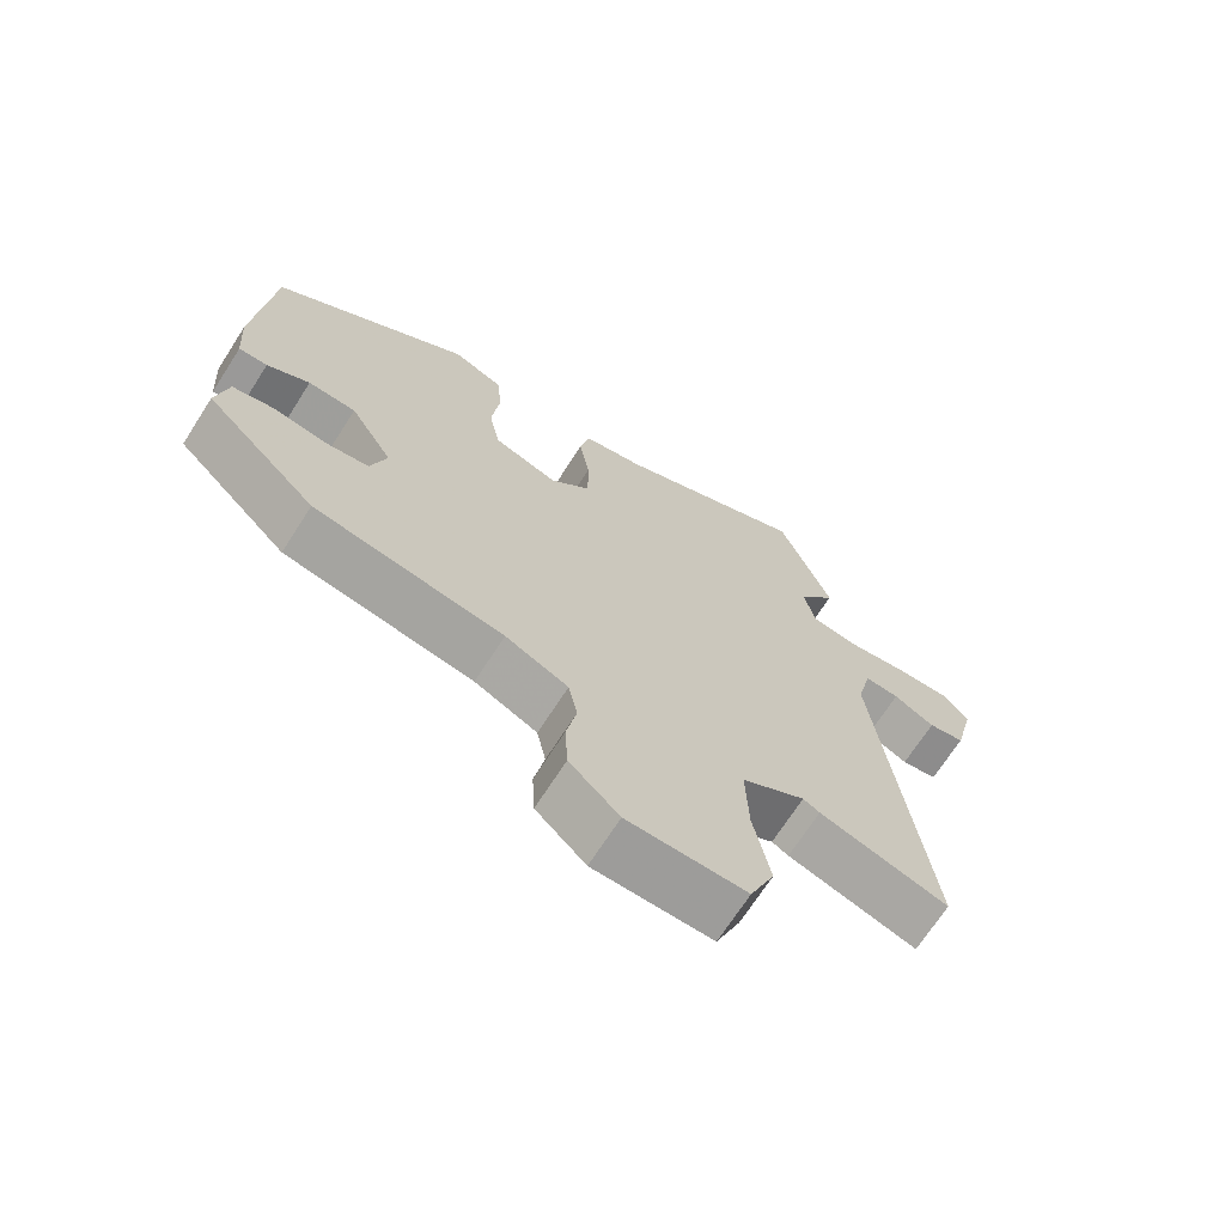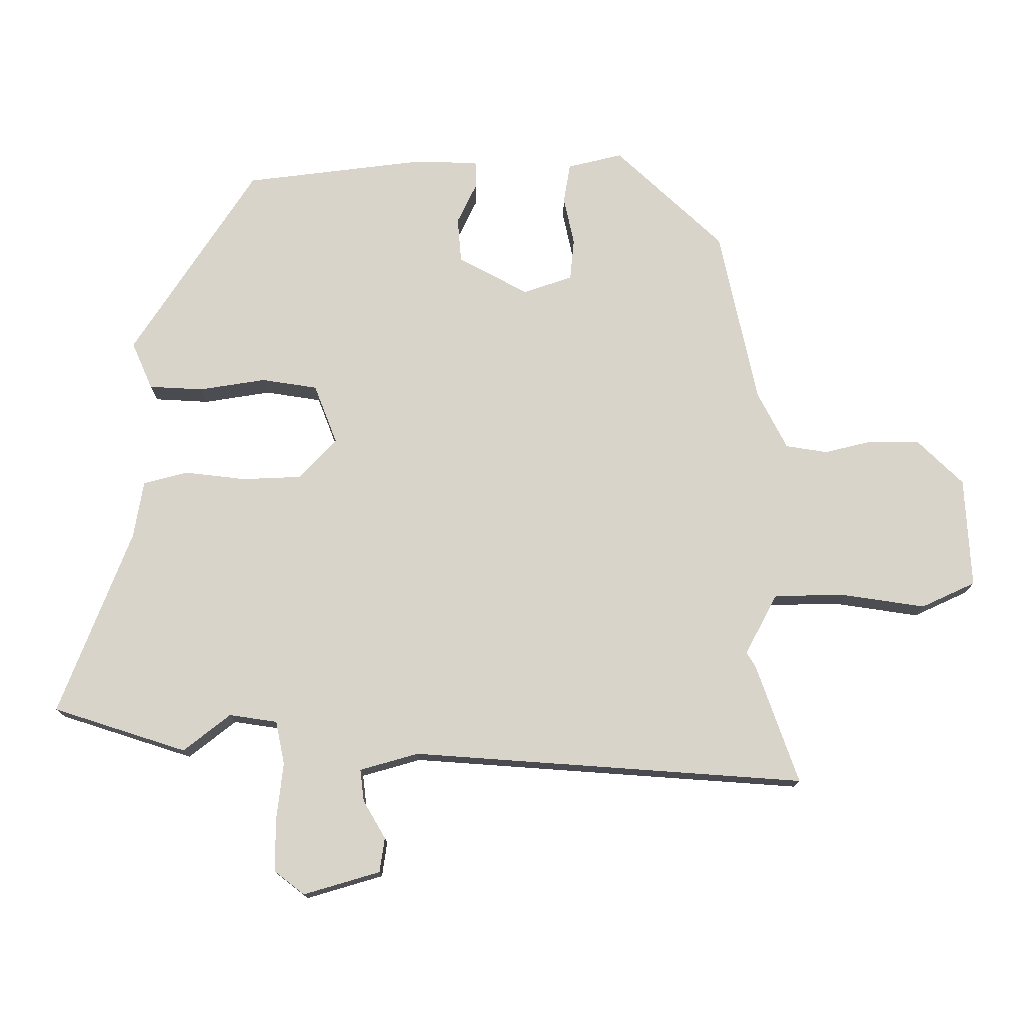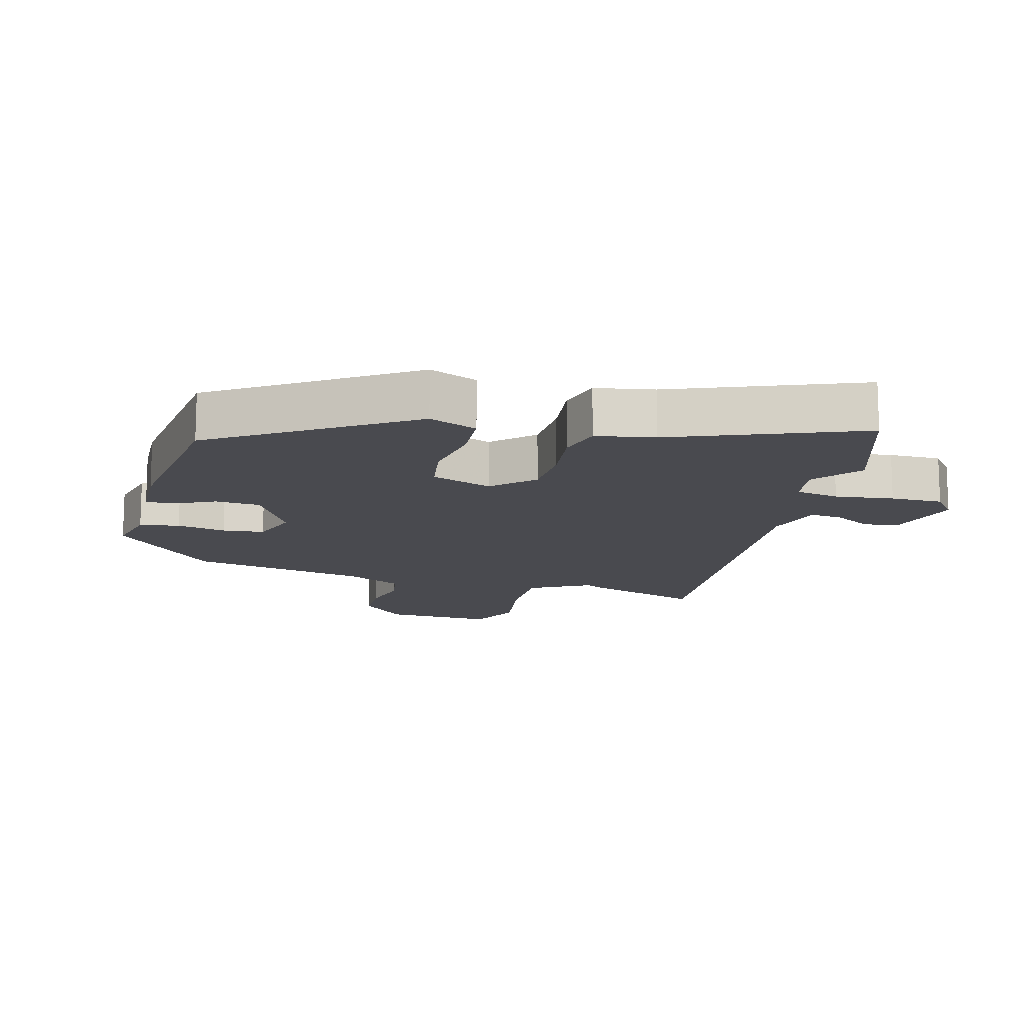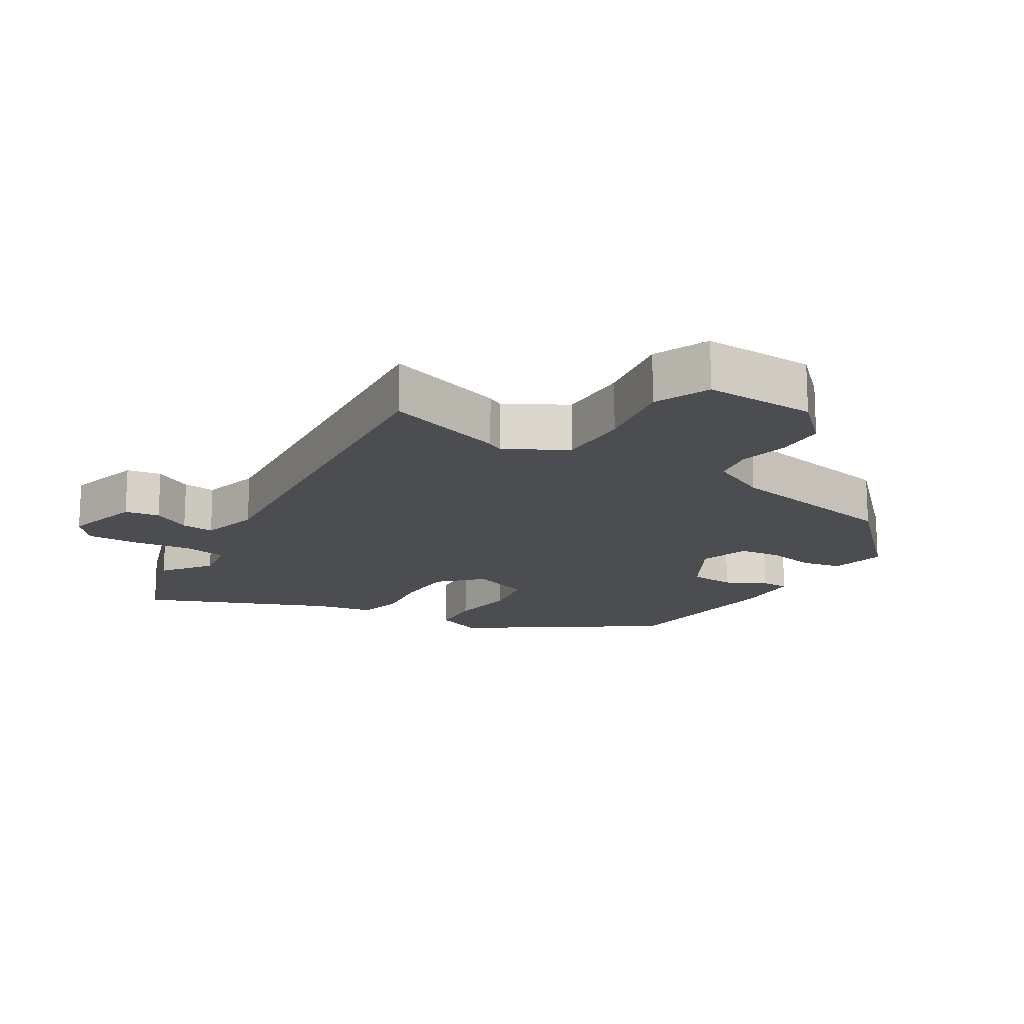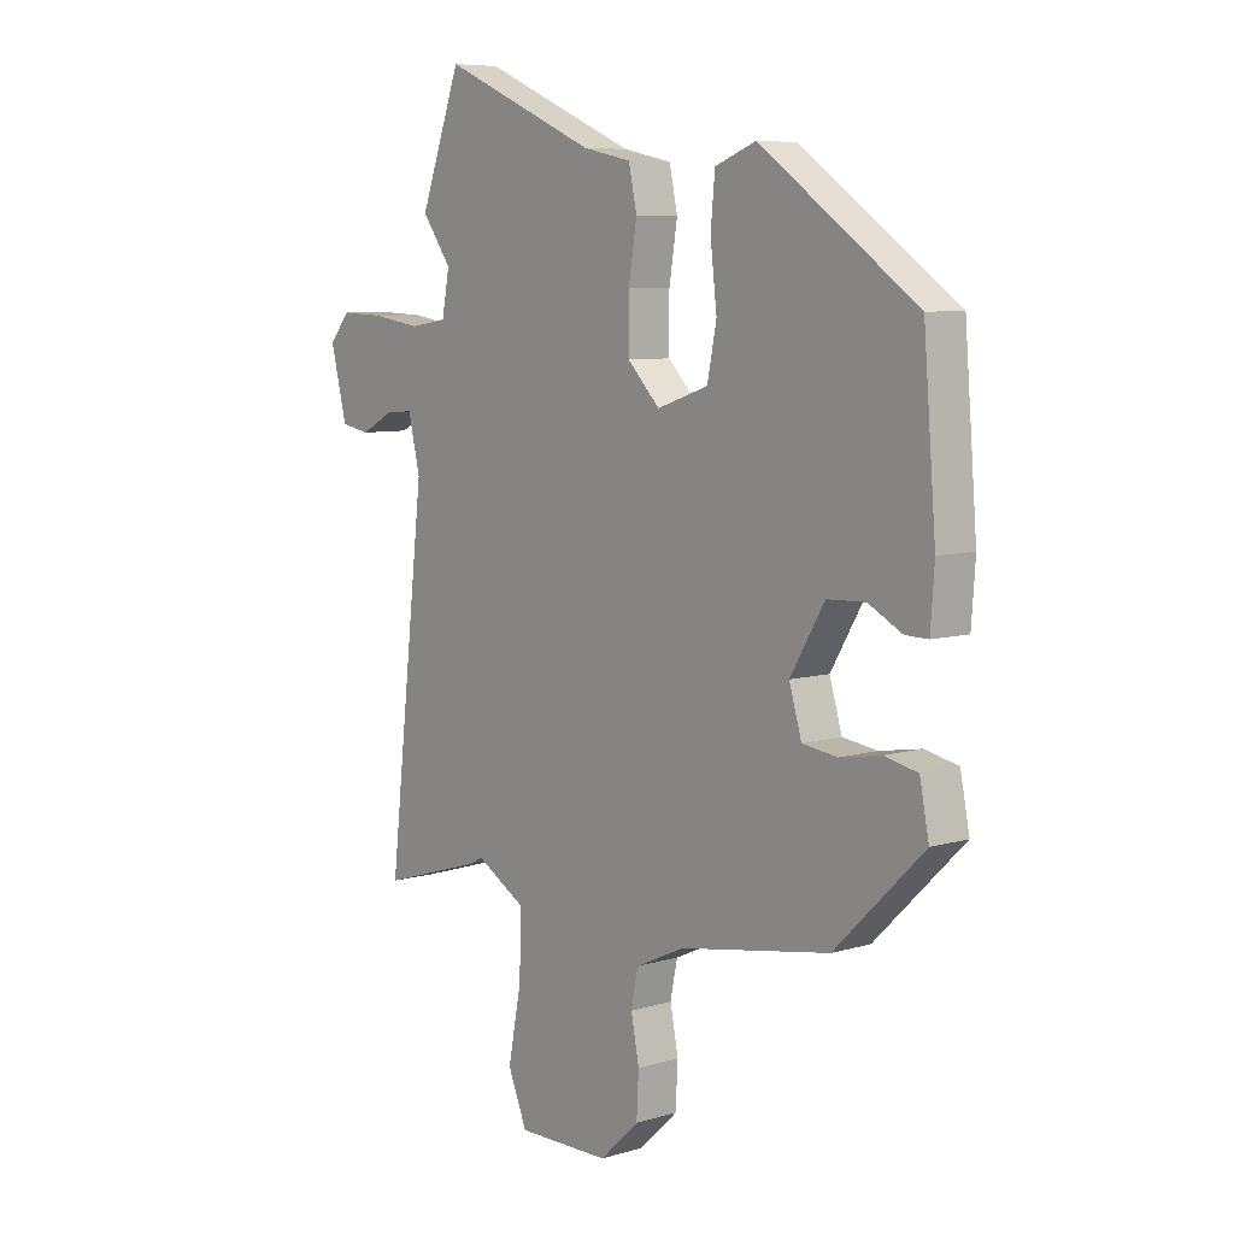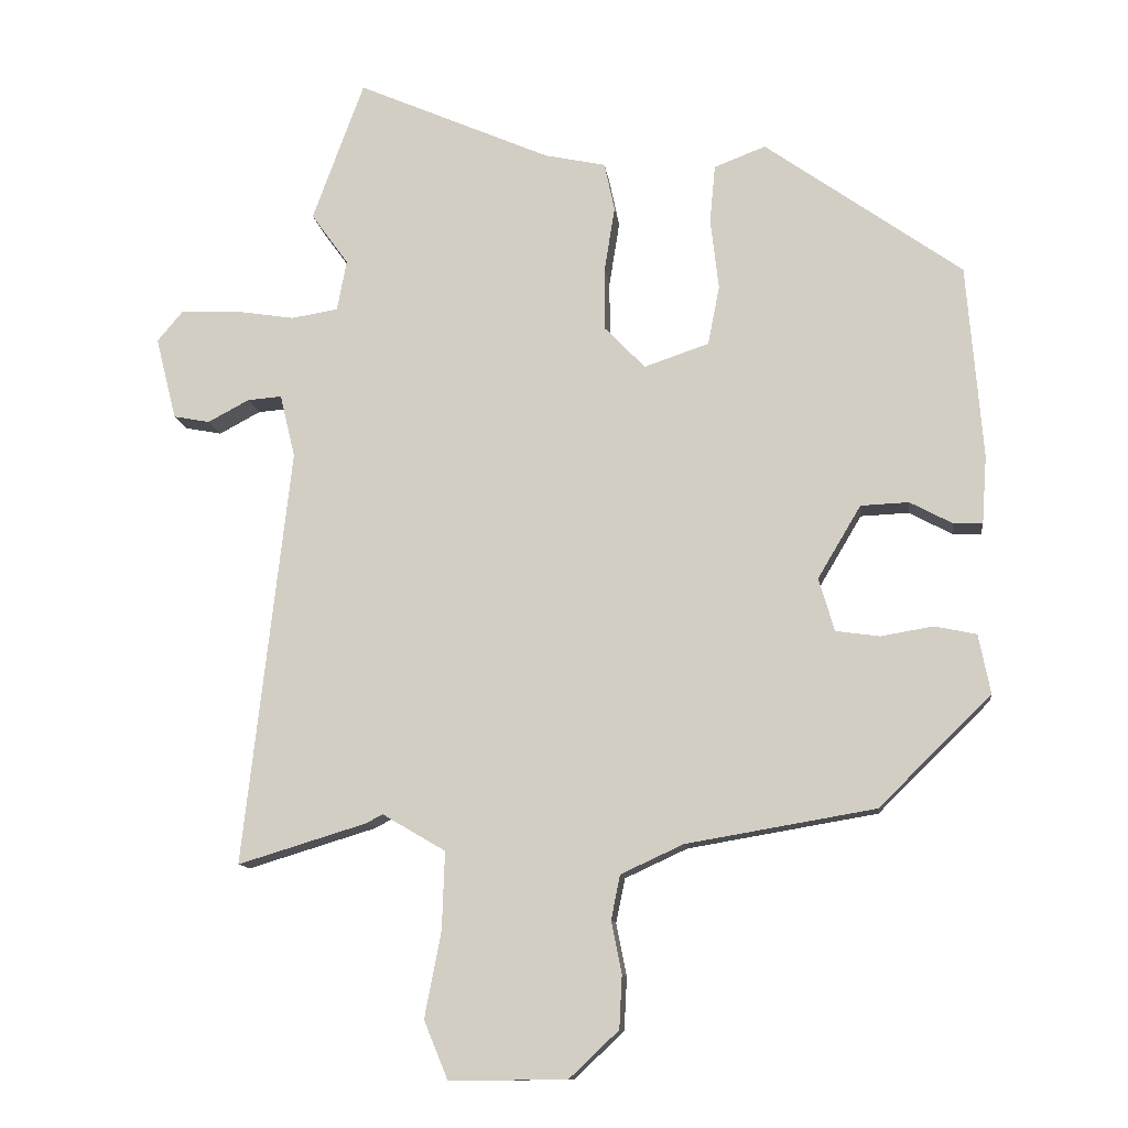
<metadata>
{"format":"obj","ext":"obj","renderer":"f3d","projection":"perspective","resolution":1024,"background":"white","views":[{"elev":-69.7,"azim":-32.7,"up":"+Z"},{"elev":75.6,"azim":87.6,"up":"+Y"},{"elev":-13.6,"azim":-16.9,"up":"+Y"},{"elev":-16.2,"azim":147.2,"up":"+Y"},{"elev":7.4,"azim":-130.1,"up":"+Z"},{"elev":-11.6,"azim":-173.0,"up":"+Z"}]}
</metadata>
<code>
v -0.455 0.07 0.324
v -0.168 0.07 0.528
v -0.093 0.07 0.499
v -0.085 0.07 0.415
v -0.097 0.07 0.311
v -0.08 0.07 0.225
v 0.014 0.07 0.193
v 0.073 0.07 0.254
v 0.073 0.07 0.346
v 0.058 0.07 0.44
v 0.073 0.07 0.51
v 0.162 0.07 0.529
v 0.444 0.07 0.652
v 0.519 0.07 0.448
v 0.465 0.07 0.373
v 0.479 0.07 0.299
v 0.547 0.07 0.288
v 0.637 0.07 0.302
v 0.717 0.07 0.305
v 0.755 0.07 0.26
v 0.725 0.07 0.14
v 0.672 0.07 0.13
v 0.612 0.07 0.162
v 0.562 0.07 0.166
v 0.54 0.07 0.074
v 0.609 0.07 -0.533
v 0.422 0.07 -0.476
v 0.398 0.07 -0.463
v 0.306 0.07 -0.517
v 0.31 0.07 -0.63
v 0.334 0.07 -0.755
v 0.299 0.07 -0.84
v 0.128 0.07 -0.838
v 0.056 0.07 -0.77
v 0.052 0.07 -0.693
v 0.067 0.07 -0.617
v 0.054 0.07 -0.553
v -0.037 0.07 -0.511
v -0.312 0.07 -0.464
v -0.475 0.07 -0.304
v -0.458 0.07 -0.218
v -0.397 0.07 -0.205
v -0.321 0.07 -0.218
v -0.257 0.07 -0.209
v -0.234 0.07 -0.132
v -0.297 0.07 -0.026
v -0.367 0.07 -0.023
v -0.429 0.07 -0.056
v -0.471 0.07 -0.057
v -0.478 0.07 0.042
v -0.455 0 0.324
v -0.168 0 0.528
v -0.093 0 0.499
v -0.085 0 0.415
v -0.097 0 0.311
v -0.08 0 0.225
v 0.014 0 0.193
v 0.073 0 0.254
v 0.073 0 0.346
v 0.058 0 0.44
v 0.073 0 0.51
v 0.162 0 0.529
v 0.444 0 0.652
v 0.519 0 0.448
v 0.465 0 0.373
v 0.479 0 0.299
v 0.547 0 0.288
v 0.637 0 0.302
v 0.717 0 0.305
v 0.755 0 0.26
v 0.725 0 0.14
v 0.672 0 0.13
v 0.612 0 0.162
v 0.562 0 0.166
v 0.54 0 0.074
v 0.609 0 -0.533
v 0.422 0 -0.476
v 0.398 0 -0.463
v 0.306 0 -0.517
v 0.31 0 -0.63
v 0.334 0 -0.755
v 0.299 0 -0.84
v 0.128 0 -0.838
v 0.056 0 -0.77
v 0.052 0 -0.693
v 0.067 0 -0.617
v 0.054 0 -0.553
v -0.037 0 -0.511
v -0.312 0 -0.464
v -0.475 0 -0.304
v -0.458 0 -0.218
v -0.397 0 -0.205
v -0.321 0 -0.218
v -0.257 0 -0.209
v -0.234 0 -0.132
v -0.297 0 -0.026
v -0.367 0 -0.023
v -0.429 0 -0.056
v -0.471 0 -0.057
v -0.478 0 0.042
f 47 48 49 50
f 46 47 50 1
f 45 46 1 2
f 40 41 42 43
f 38 39 40 43
f 37 38 43 44
f 33 34 35 36
f 33 36 37
f 30 31 32 33
f 29 30 33 37
f 28 29 37 44
f 25 26 27 28
f 24 25 28 44
f 20 21 22 23
f 20 23 24
f 17 18 19 20
f 17 20 24 44
f 12 13 14 15
f 12 15 16
f 9 10 11 12
f 8 9 12 16
f 7 8 16 17
f 2 3 4 5
f 45 2 5 6
f 7 17 44 45
f 6 7 45
f 100 99 98 97
f 51 100 97 96
f 52 51 96 95
f 93 92 91 90
f 93 90 89 88
f 94 93 88 87
f 86 85 84 83
f 87 86 83
f 83 82 81 80
f 87 83 80 79
f 94 87 79 78
f 78 77 76 75
f 94 78 75 74
f 73 72 71 70
f 74 73 70
f 70 69 68 67
f 94 74 70 67
f 65 64 63 62
f 66 65 62
f 62 61 60 59
f 66 62 59 58
f 67 66 58 57
f 55 54 53 52
f 56 55 52 95
f 95 94 67 57
f 95 57 56
f 1 51 52 2
f 2 52 53 3
f 3 53 54 4
f 4 54 55 5
f 5 55 56 6
f 6 56 57 7
f 7 57 58 8
f 8 58 59 9
f 9 59 60 10
f 10 60 61 11
f 11 61 62 12
f 12 62 63 13
f 13 63 64 14
f 14 64 65 15
f 15 65 66 16
f 16 66 67 17
f 17 67 68 18
f 18 68 69 19
f 19 69 70 20
f 20 70 71 21
f 21 71 72 22
f 22 72 73 23
f 23 73 74 24
f 24 74 75 25
f 25 75 76 26
f 26 76 77 27
f 27 77 78 28
f 28 78 79 29
f 29 79 80 30
f 30 80 81 31
f 31 81 82 32
f 32 82 83 33
f 33 83 84 34
f 34 84 85 35
f 35 85 86 36
f 36 86 87 37
f 37 87 88 38
f 38 88 89 39
f 39 89 90 40
f 40 90 91 41
f 41 91 92 42
f 42 92 93 43
f 43 93 94 44
f 44 94 95 45
f 45 95 96 46
f 46 96 97 47
f 47 97 98 48
f 48 98 99 49
f 49 99 100 50
f 50 100 51 1

</code>
